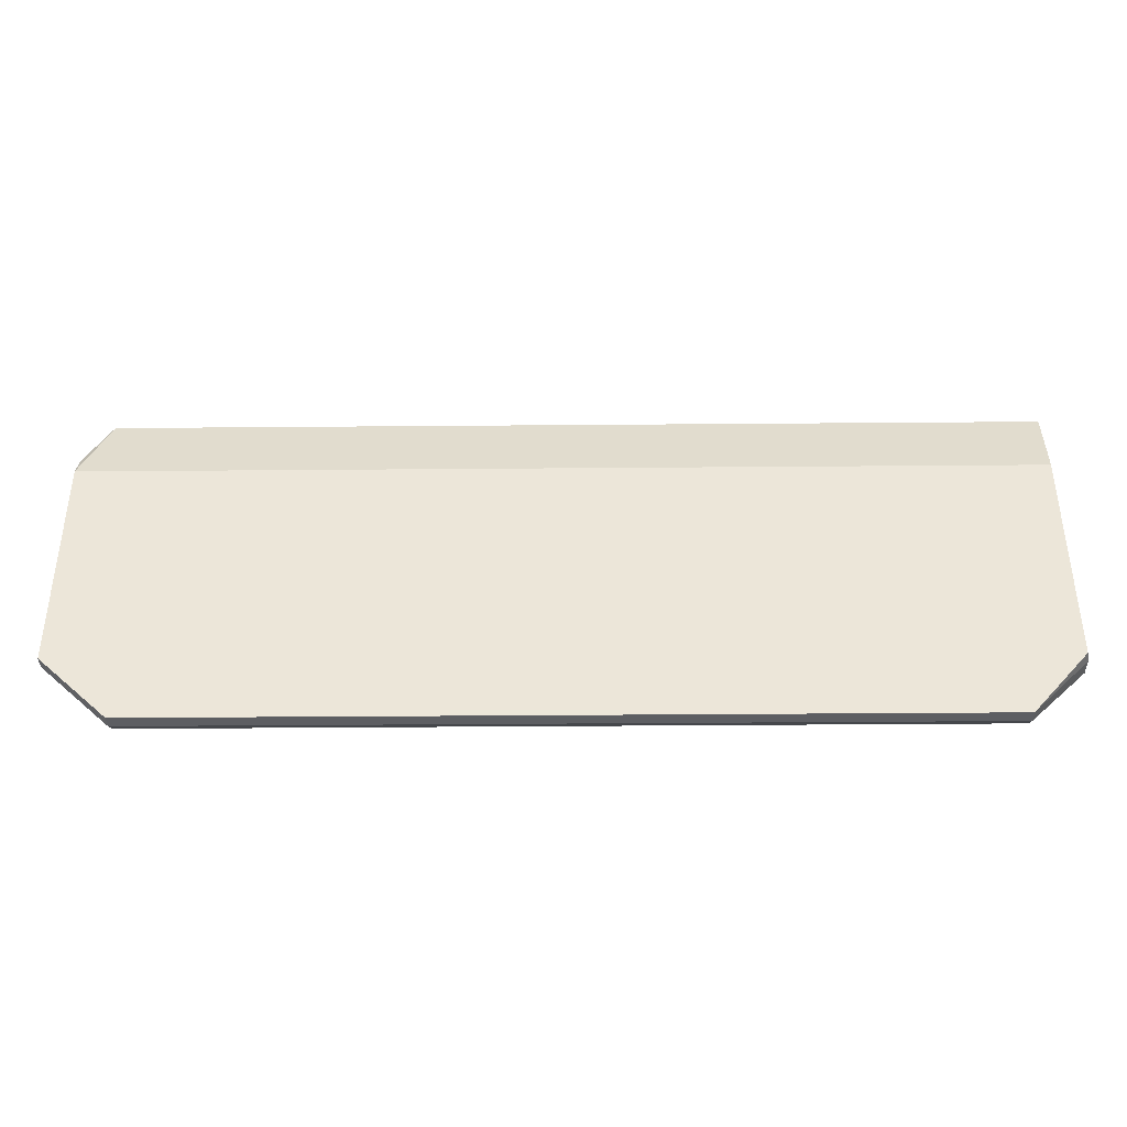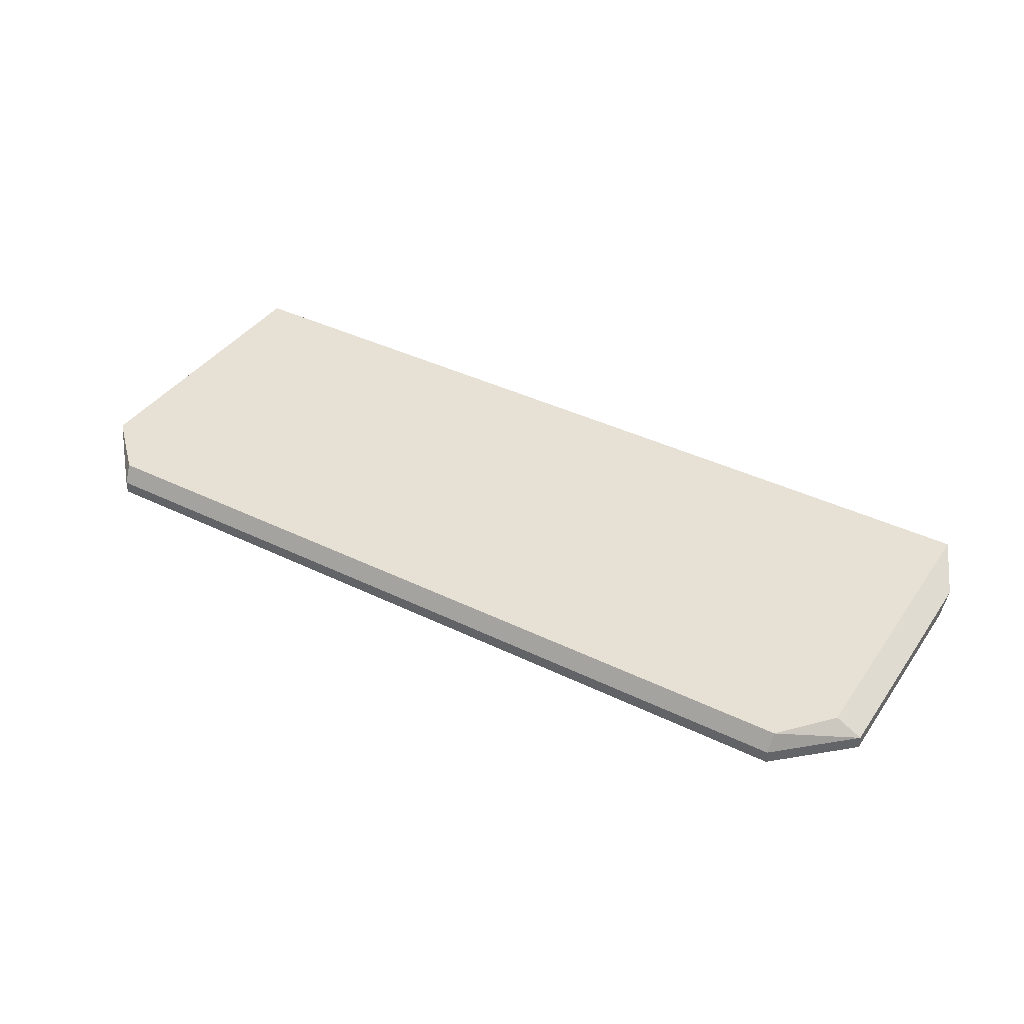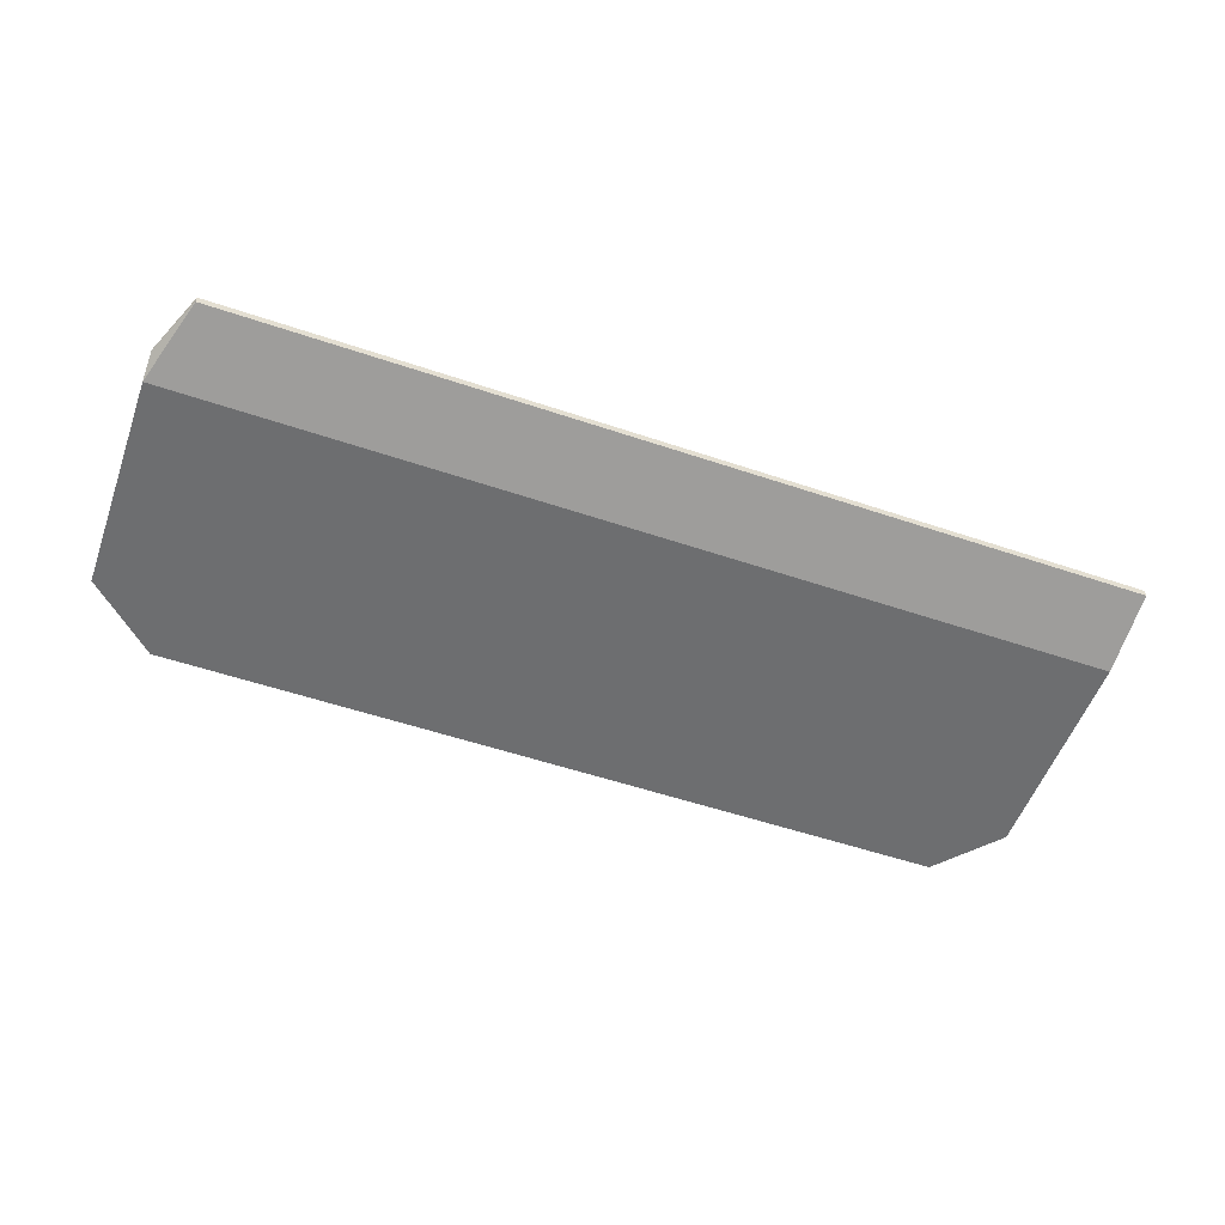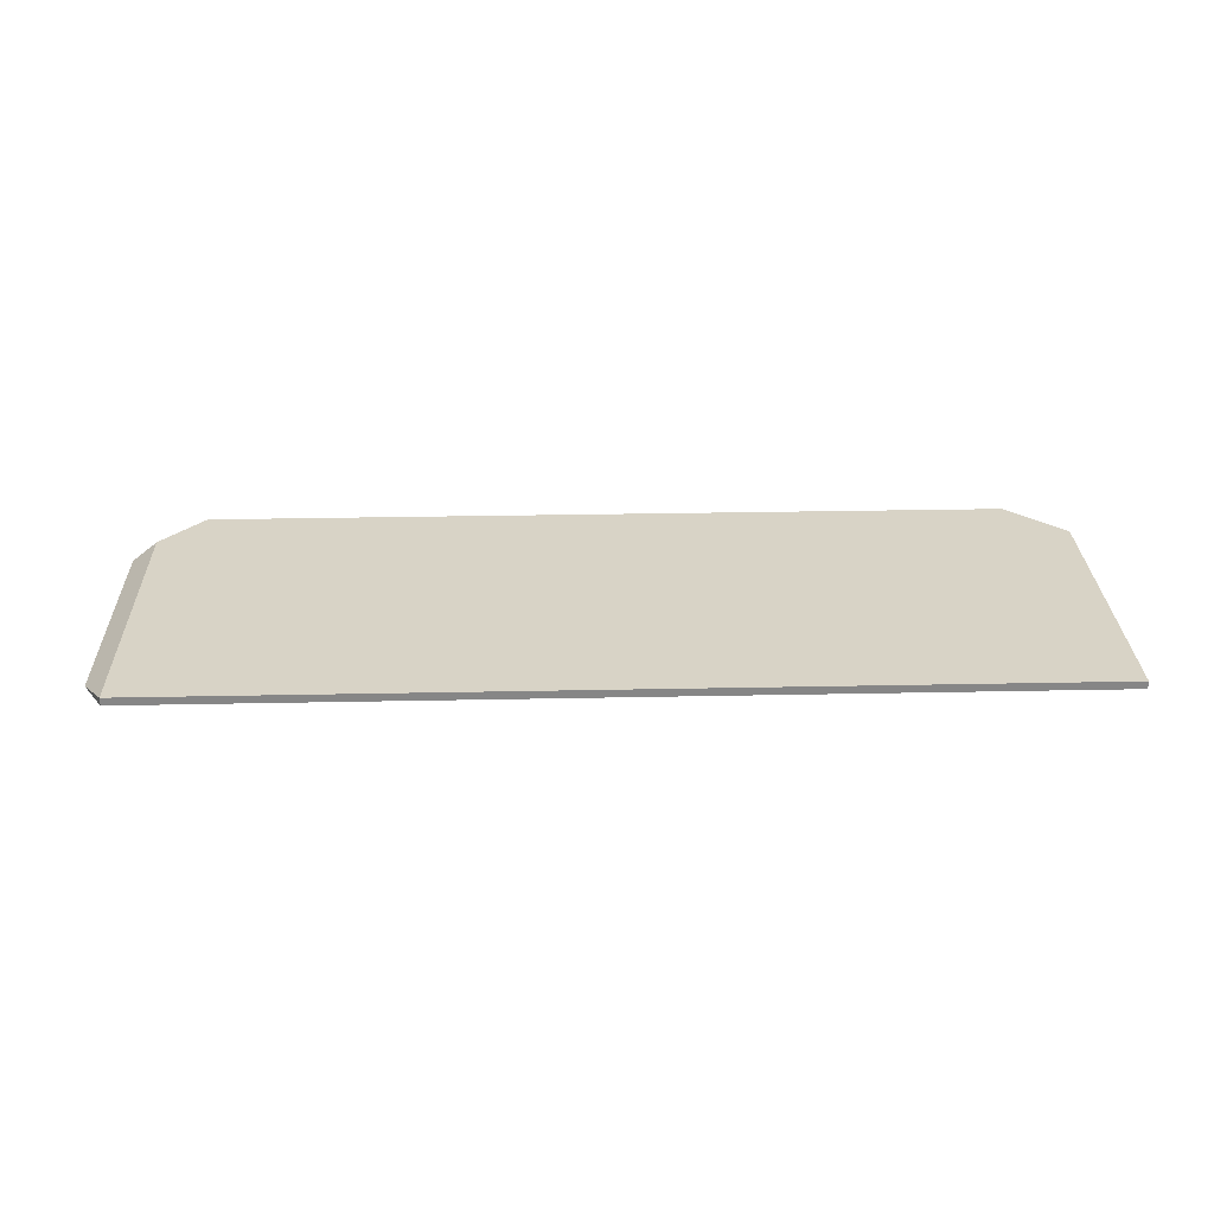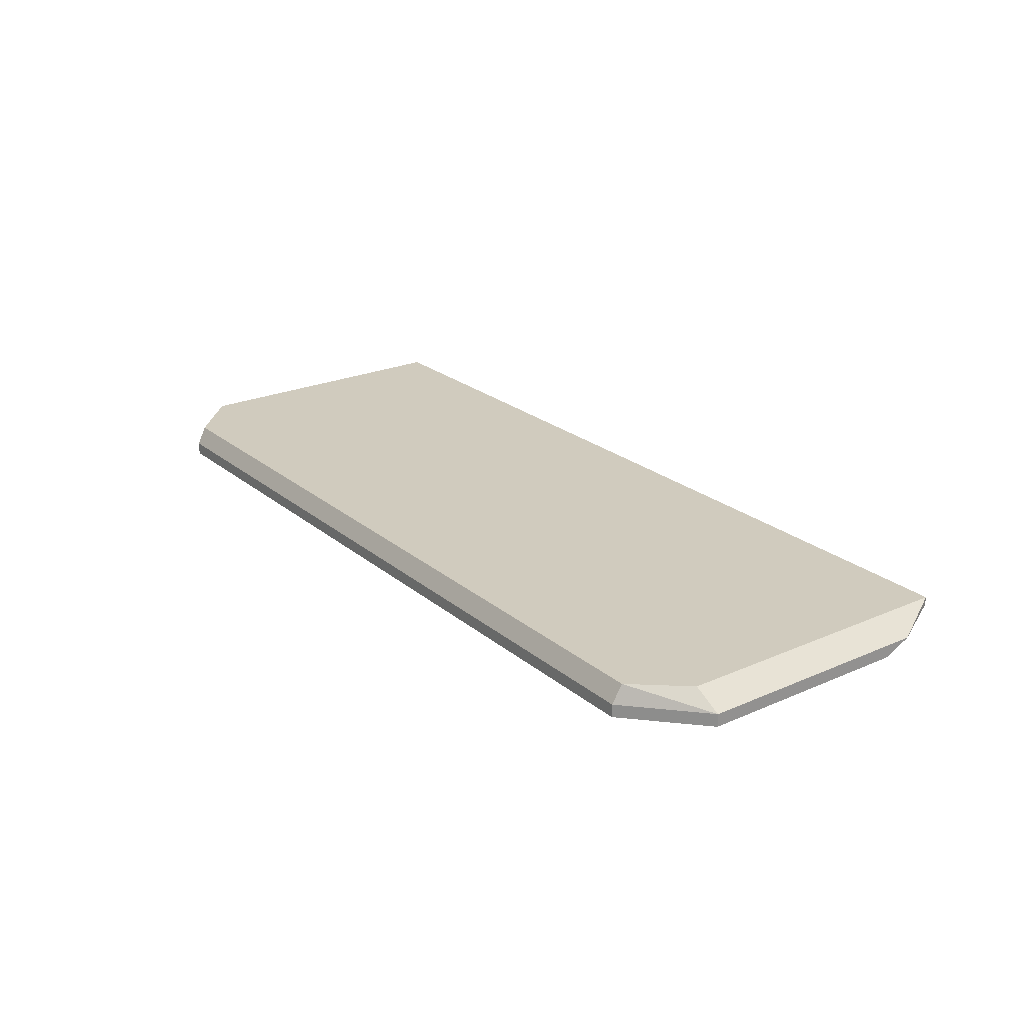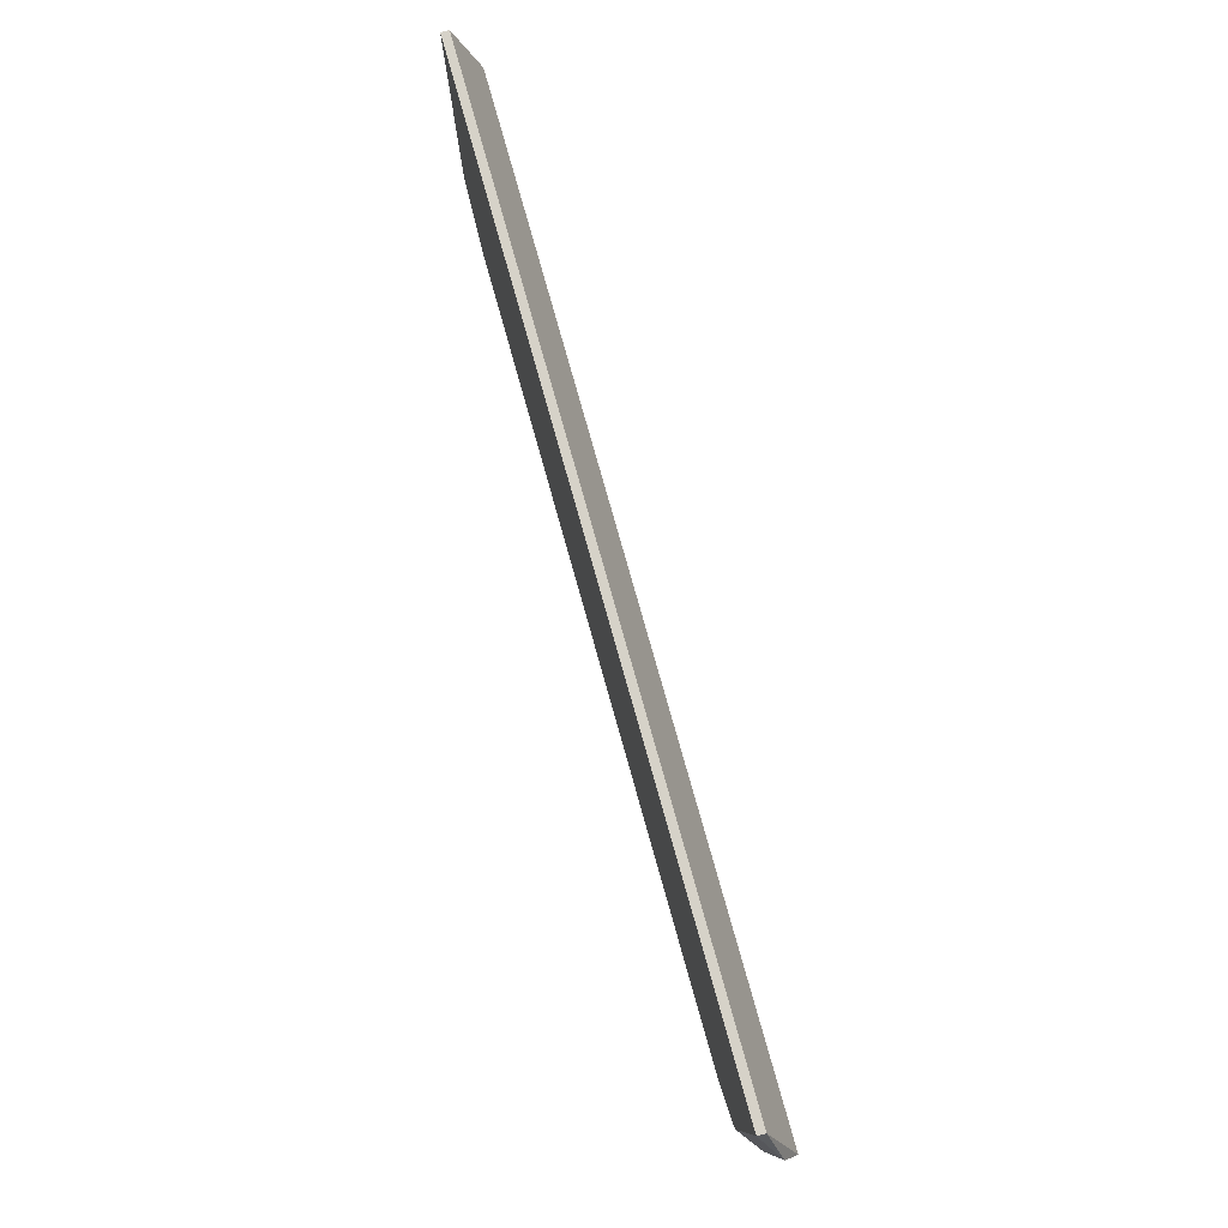
<metadata>
{"format":"obj","ext":"obj","renderer":"f3d","projection":"perspective","resolution":1024,"background":"white","views":[{"elev":-39.0,"azim":0.6,"up":"+Z"},{"elev":39.3,"azim":-148.7,"up":"+Y"},{"elev":-54.3,"azim":-19.7,"up":"+Y"},{"elev":28.0,"azim":-1.8,"up":"+Y"},{"elev":23.4,"azim":-126.4,"up":"+Y"},{"elev":78.2,"azim":-105.7,"up":"+Z"}]}
</metadata>
<code>
v 271 53.8 -159.4
v 271 54.19 -159.4
v 295 53.8 -159.4
v 268.9 53.8 -157.5
v 268.9 54.19 -157.5
v 271 54.73 -159.1
v 295 54.19 -159.4
v 296.7 54.19 -157.5
v 296.7 53.8 -157.5
v 268.9 53.8 -150.9
v 268.9 54.19 -150.1
v 269.7 54.73 -157.6
v 295 54.73 -159.1
v 296.7 54.73 -157.5
v 296.7 54.19 -150.1
v 296.7 53.8 -156
v 269.7 54.5 -148.6
v 296.2 53.8 -150.9
v 269.7 54.73 -148.6
v 296.7 54.73 -148.6
v 296.7 54.5 -148.6
v 296.7 53.81 -150.9
f 1 2 7
f 1 7 3
f 1 3 9
f 1 9 16
f 1 16 18
f 1 18 10
f 1 10 4
f 1 4 5
f 1 5 2
f 2 5 6
f 2 6 13
f 2 13 7
f 3 7 14
f 3 14 8
f 3 8 9
f 4 10 11
f 4 11 5
f 5 11 19
f 5 19 12
f 5 12 6
f 6 12 19
f 6 19 20
f 6 20 14
f 6 14 13
f 7 13 14
f 8 14 20
f 8 20 21
f 8 21 15
f 8 15 16
f 8 16 9
f 10 17 11
f 10 18 21
f 10 21 17
f 11 17 19
f 15 21 22
f 15 22 16
f 16 22 18
f 17 21 20
f 17 20 19
f 18 22 21

</code>
